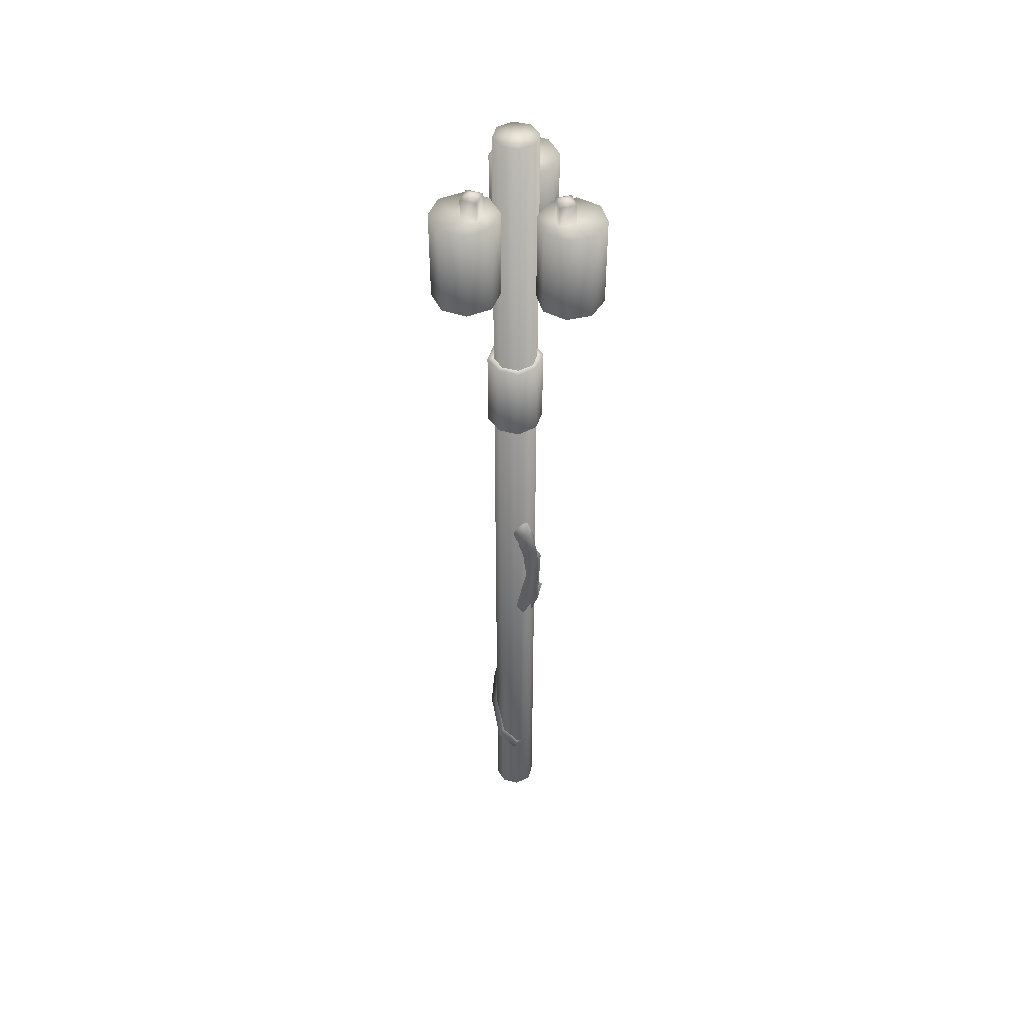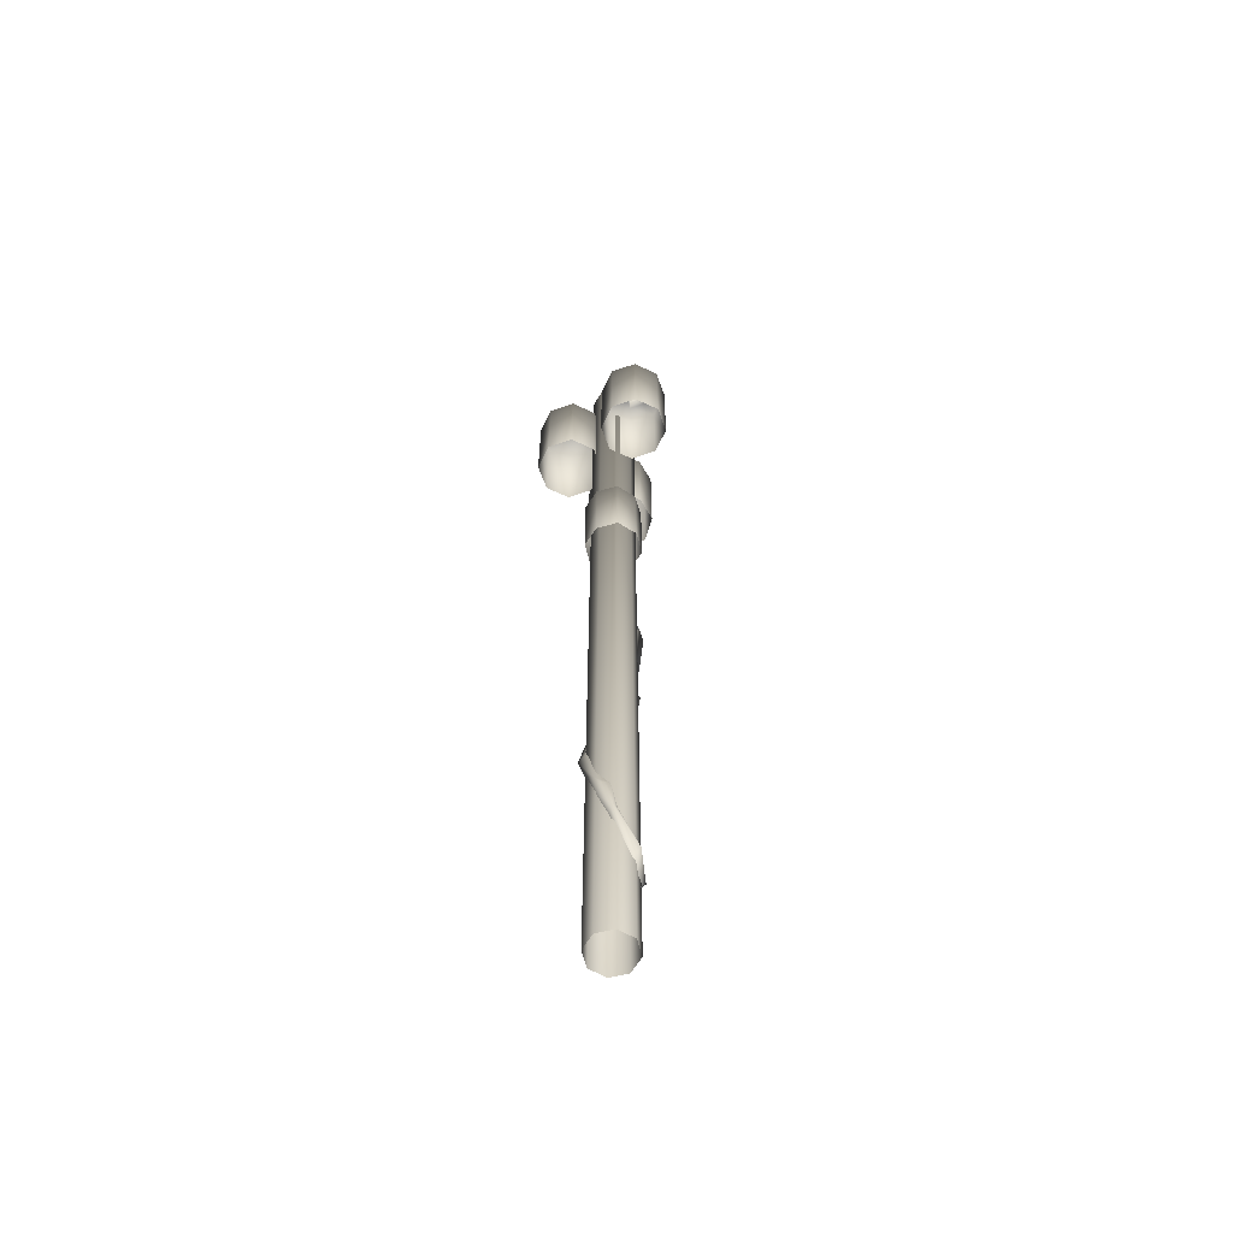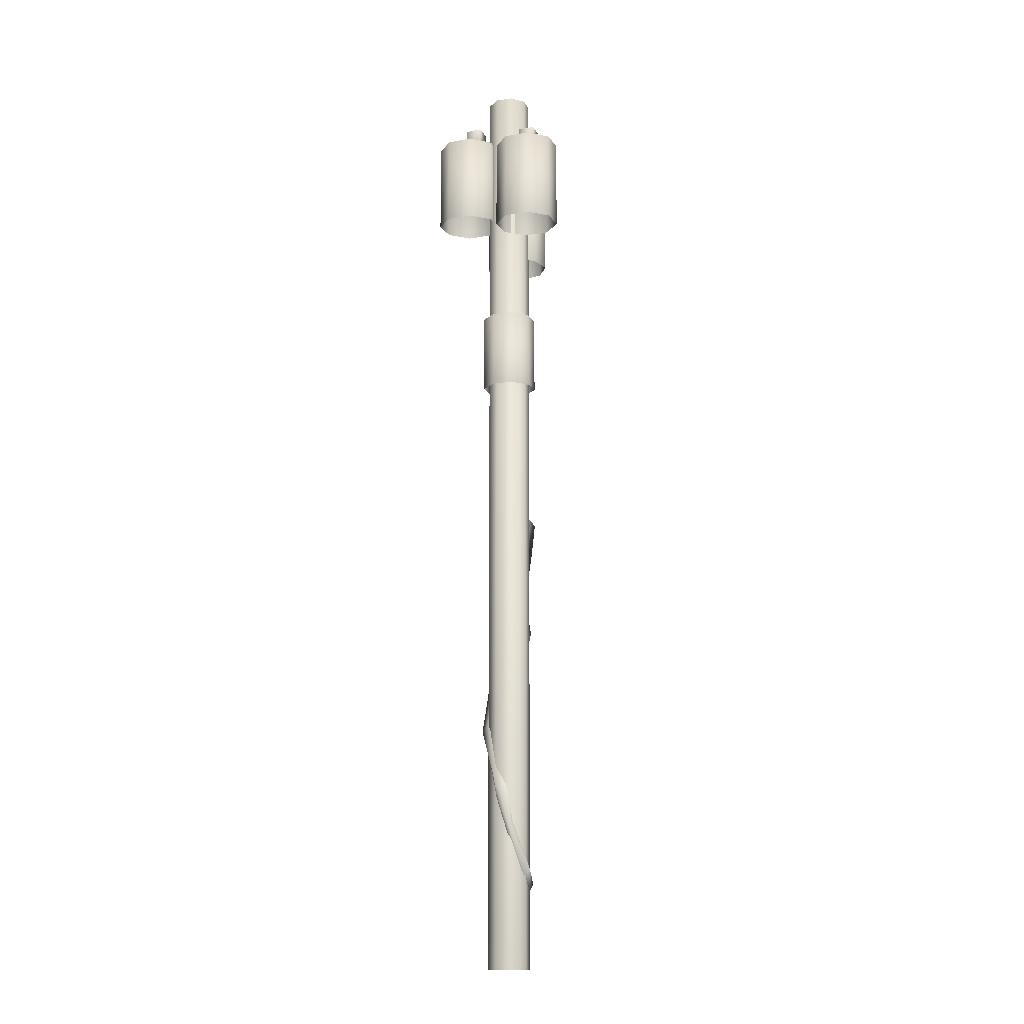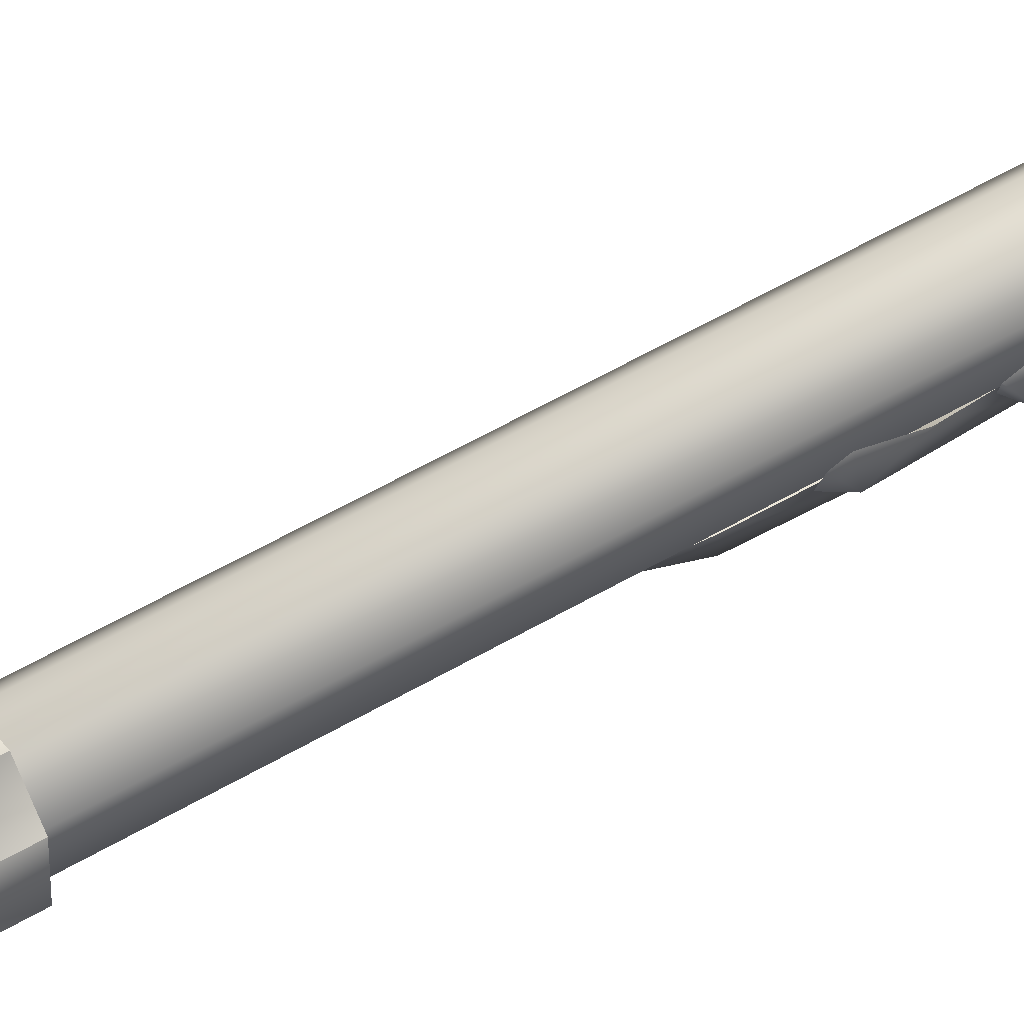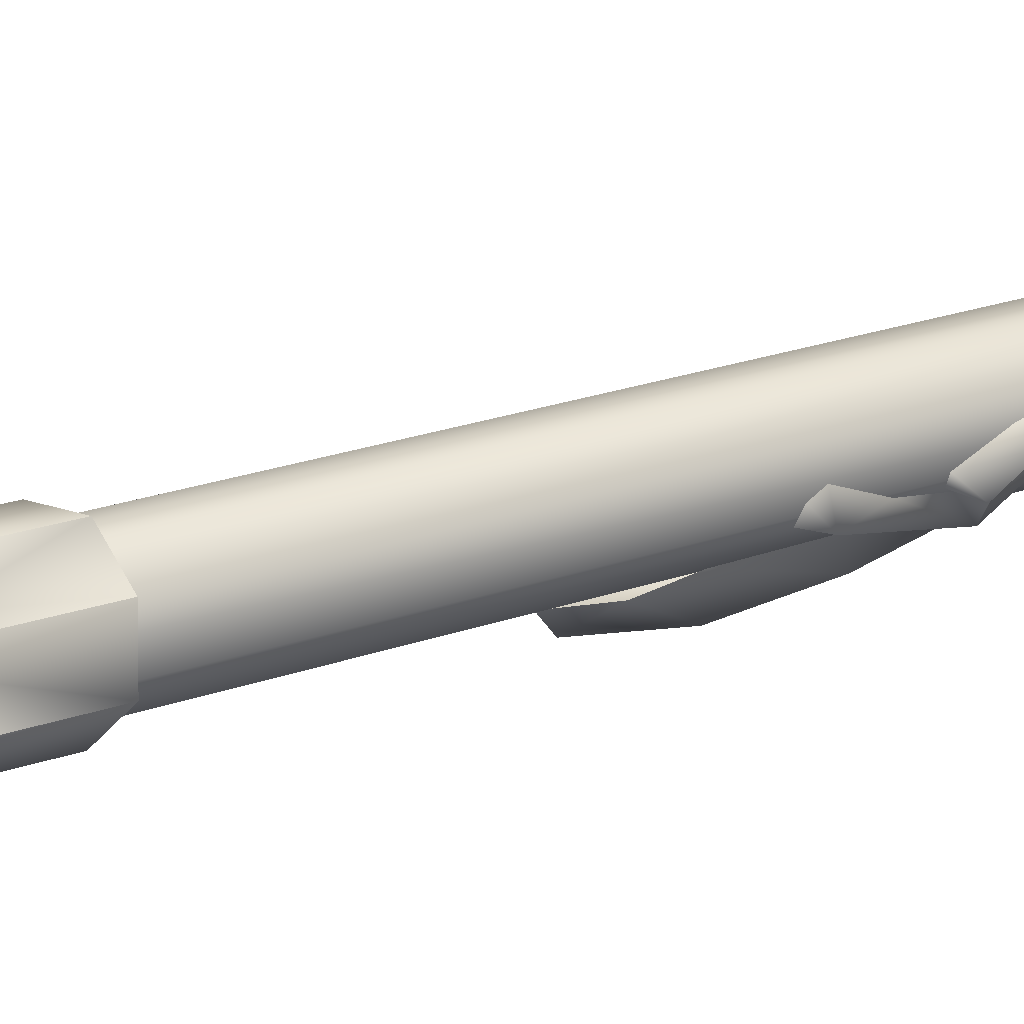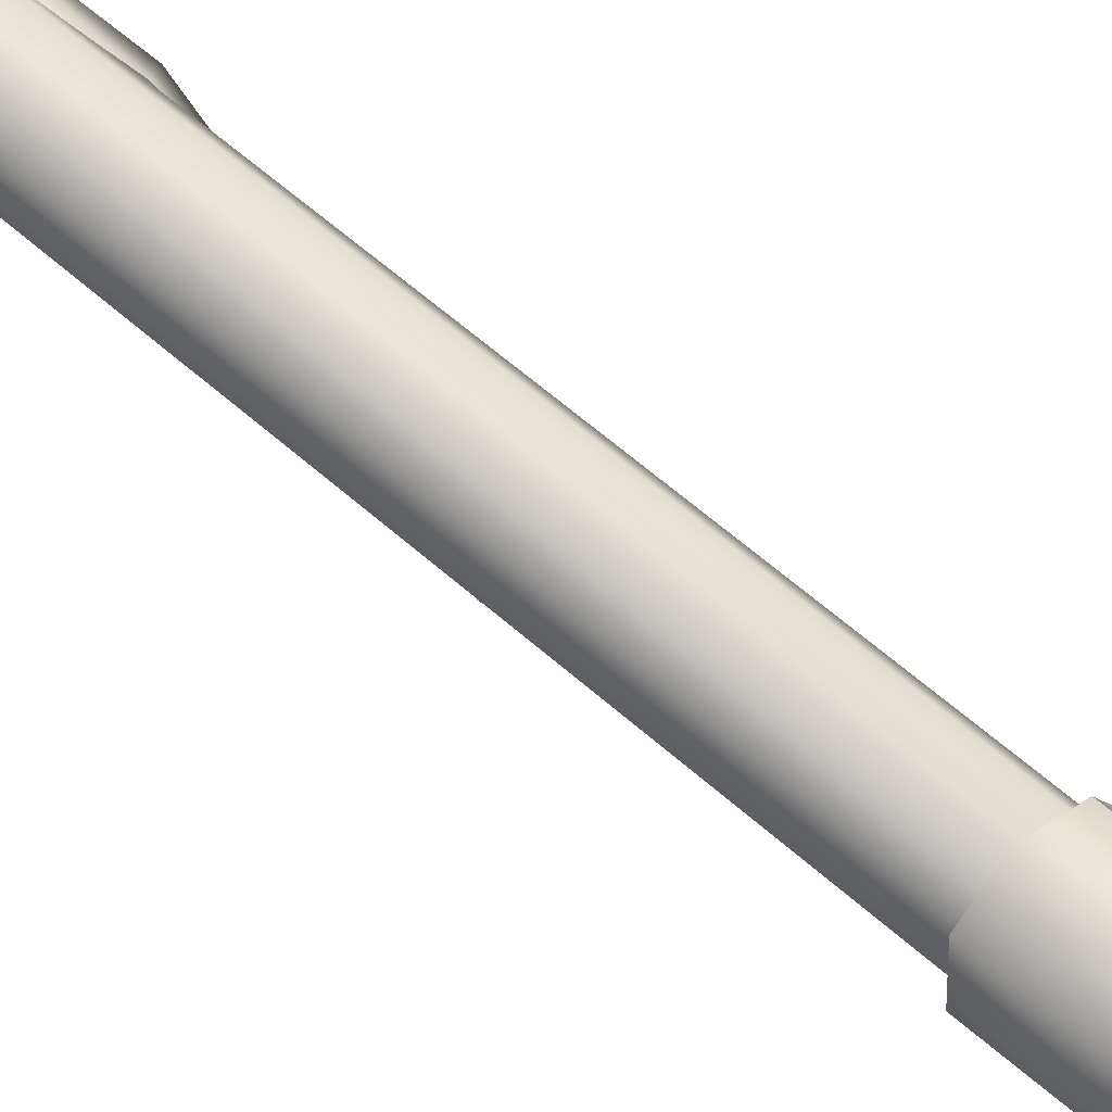
<metadata>
{"format":"obj","ext":"obj","renderer":"f3d","projection":"perspective","resolution":1024,"background":"white","views":[{"elev":46.3,"azim":147.9,"up":"+Y"},{"elev":-60.9,"azim":56.9,"up":"+Y"},{"elev":-13.6,"azim":58.8,"up":"+Y"},{"elev":46.9,"azim":-124.9,"up":"+Z"},{"elev":13.6,"azim":-135.4,"up":"+Z"},{"elev":43.2,"azim":139.1,"up":"+Z"}]}
</metadata>
<code>
g febg_factory_001_unilityploe_01
v 0.2122 7.132 0.1285
v 0.1498 7.138 0.09569
v 0.15 7.138 -0.05884
v 0.2123 7.132 -0.08541
v 0.2151 6.314 0.1244
v 0.05204 7.138 -0.1729
v 0.2152 6.314 -0.08948
v 0.07225 7.132 -0.2477
v -0.1025 7.138 -0.1732
v 0.07517 6.314 -0.2518
v -0.1416 7.132 -0.2481
v -0.1387 6.314 -0.2522
v -0.3012 6.314 -0.1129
v -0.2166 7.138 -0.07513
v -0.3042 7.132 -0.1088
v -0.2167 7.138 0.07939
v -0.3042 7.132 0.1178
v -0.1188 7.138 0.1935
v -0.1642 7.132 0.2684
v 0.03576 7.138 0.1937
v -0.1613 6.314 0.2643
v -0.3012 6.314 0.1137
v 0.0497 7.132 0.2685
v -0.1613 6.314 0.2643
v 0.1498 7.138 0.09569
v 0.05263 6.314 0.2645
v 0.2122 7.132 0.1285
v 0.2151 6.314 0.1244
v -0.3012 6.314 -0.1129
v -0.3042 7.132 -0.1088
v -0.3042 7.132 0.1178
v -0.3012 6.314 0.1137
v 0.1721 9.057 -0.07854
v 0.3773 8.108 -0.236
v 0.3773 9.057 -0.236
v 0.1721 8.108 -0.07854
v 0.1384 9.057 0.1779
v 0.1384 8.108 0.1779
v 0.2958 9.057 0.383
v 0.2958 8.108 0.383
v 0.5522 9.057 0.4168
v 0.5522 8.108 0.4168
v 0.7574 9.057 0.2593
v 0.7574 8.108 0.2593
v 0.7911 9.057 0.002952
v 0.7911 8.108 0.002952
v 0.6337 9.057 -0.2022
v 0.6337 8.108 -0.2022
v 0.3773 9.057 -0.236
v 0.3773 8.108 -0.236
v 0.4334 9.057 -0.08422
v 0.4334 9.268 -0.08422
v 0.2995 9.268 0.01853
v 0.2995 9.057 0.01853
v 0.4023 9.057 0.1524
v 0.5362 9.268 0.04968
v 0.5362 9.057 0.04968
v 0.4023 9.268 0.1524
v 0.2995 9.057 0.01853
v 0.2995 9.268 0.01853
v 0.4179 9.313 0.0341
v 0.4334 9.268 -0.08422
v 0.5362 9.268 0.04968
v 0.5362 9.057 0.04968
v 0.5362 9.268 0.04968
v 0.4334 9.268 -0.08422
v 0.4334 9.057 -0.08422
v -0.19 9.255 0.06183
v -0.03261 8.306 0.267
v -0.03261 9.255 0.267
v -0.19 8.306 0.06183
v -0.4464 9.255 0.02809
v -0.4464 8.306 0.02809
v -0.6516 9.255 0.1855
v -0.6516 8.306 0.1855
v -0.6854 9.255 0.4419
v -0.6854 8.306 0.4419
v -0.5279 9.255 0.6471
v -0.5279 8.306 0.6471
v -0.2715 9.255 0.6808
v -0.2715 8.306 0.6808
v -0.06636 9.255 0.5234
v -0.06636 8.306 0.5234
v -0.03261 9.255 0.267
v -0.03261 8.306 0.267
v -0.1844 9.255 0.3231
v -0.1844 9.466 0.3231
v -0.2871 9.466 0.1892
v -0.2871 9.255 0.1892
v -0.421 9.255 0.292
v -0.3183 9.466 0.4259
v -0.3183 9.255 0.4259
v -0.421 9.466 0.292
v -0.2871 9.255 0.1892
v -0.2871 9.466 0.1892
v -0.3027 9.511 0.3076
v -0.1844 9.466 0.3231
v -0.3183 9.466 0.4259
v -0.3183 9.255 0.4259
v -0.3183 9.466 0.4259
v -0.1844 9.466 0.3231
v -0.1844 9.255 0.3231
v -0.2571 9.775 0.08335
v -0.2497 -1.013e-06 -0.08642
v -0.2497 9.775 -0.08642
v -0.2571 -1.013e-06 0.08335
v -0.1423 9.775 0.2086
v -0.1423 -1.013e-06 0.2086
v 0.02745 9.775 0.2161
v 0.02745 -1.013e-06 0.2161
v 0.1527 9.775 0.1012
v 0.02745 -1.013e-06 0.2161
v 0.02745 9.775 0.2161
v 0.1527 -1.013e-06 0.1012
v 0.1602 9.775 -0.06853
v 0.1602 -1.013e-06 -0.06853
v 0.04535 9.775 -0.1938
v 0.04535 -1.013e-06 -0.1938
v -0.1244 9.775 -0.2012
v -0.1244 -1.013e-06 -0.2012
v -0.2497 9.775 -0.08642
v -0.2497 -1.013e-06 -0.08642
v -0.1179 8.91 -0.3737
v -0.1179 7.961 -0.3737
v -0.1957 7.961 -0.127
v -0.1957 8.91 -0.127
v -0.4251 7.961 -0.00763
v -0.4251 8.91 -0.00763
v -0.6717 7.961 -0.08539
v -0.6717 8.91 -0.08539
v -0.7911 7.961 -0.3148
v -0.7911 8.91 -0.3148
v -0.7134 7.961 -0.5614
v -0.7134 8.91 -0.5614
v -0.484 7.961 -0.6808
v -0.484 8.91 -0.6808
v -0.2373 7.961 -0.6031
v -0.2373 8.91 -0.6031
v -0.1179 7.961 -0.3737
v -0.1179 8.91 -0.3737
v -0.3287 8.91 -0.2191
v -0.3287 9.121 -0.2191
v -0.278 9.121 -0.3801
v -0.278 8.91 -0.3801
v -0.278 8.91 -0.3801
v -0.278 9.121 -0.3801
v -0.4389 9.121 -0.4309
v -0.4389 8.91 -0.4309
v -0.4897 9.121 -0.2699
v -0.4897 8.91 -0.2699
v -0.278 9.121 -0.3801
v -0.3838 9.166 -0.325
v -0.3287 9.121 -0.2191
v -0.4897 9.121 -0.2699
v -0.4897 8.91 -0.2699
v -0.4897 9.121 -0.2699
v -0.3287 9.121 -0.2191
v -0.3287 8.91 -0.2191
v -0.2745 4.14 -0.01612
v -0.2575 3.898 -0.09364
v -0.3005 4.132 -0.1341
v -0.2653 4.203 -0.05194
v -0.2571 4.236 -0.1048
v -0.2162 3.644 -0.1283
v -0.2492 3.71 -0.1036
v -0.3185 3.637 -0.1412
v -0.2039 3.546 -0.2306
v -0.2575 3.898 -0.09364
v -0.2756 3.572 -0.1447
v -0.2603 3.363 -0.09495
v -0.1409 3.359 -0.1993
v -0.3005 4.132 -0.1341
v -0.1208 3.493 -0.2234
v -0.1969 3.986 -0.1676
v -0.2571 4.236 -0.1048
v -0.1807 3.963 -0.2748
v -0.1884 4.451 -0.1754
v -0.05194 3.49 -0.2448
v -0.02009 3.37 -0.2088
v 0.06489 3.538 -0.2025
v -0.06475 4.006 -0.1957
v -0.1293 4.405 -0.328
v -0.01915 4.36 -0.2049
v -0.1383 4.657 -0.2214
v 0.08968 4.742 -0.1752
v -0.02168 4.766 -0.3094
v -0.06261 4.881 -0.218
v 0.03334 4.852 -0.1758
v -0.2616 3.706 -0.06371
v -0.3185 3.637 -0.1412
v -0.2492 3.71 -0.1036
v -0.3227 3.429 -0.03717
v -0.2646 3.481 0.01919
v -0.2756 3.572 -0.1447
v -0.2603 3.363 -0.09495
v -0.2718 3.222 0.07067
v -0.3475 3.175 0.04182
v -0.2596 3.184 -0.01882
v -0.2713 2.774 0.08645
v -0.1869 2.462 0.2561
v -0.1193 2.535 0.2193
v -0.1606 2.277 0.205
v 0.06525 1.93 0.253
v 0.1136 1.899 0.1248
v 0.03603 1.756 0.2106
v 0.1183 1.826 0.2248
v 0.1919 1.484 0.1651
v 0.121 1.419 0.1398
v 0.1607 1.517 0.09353
v 0.1494 0.9625 -0.03729
v 0.2338 1.033 -0.07178
v 0.1637 1.099 -0.07595
v 0.08421 0.805 -0.174
v 0.06745 0.8676 -0.2219
v 0.05209 0.9368 -0.189
v -0.1397 0.8574 -0.1943
v -0.6717 8.91 -0.08539
v -0.3287 8.91 -0.2191
v -0.4251 8.91 -0.00763
v -0.1957 8.91 -0.127
v -0.4897 8.91 -0.2699
v -0.7911 8.91 -0.3148
v -0.7134 8.91 -0.5614
v -0.278 8.91 -0.3801
v -0.1179 8.91 -0.3737
v -0.2373 8.91 -0.6031
v -0.4389 8.91 -0.4309
v -0.484 8.91 -0.6808
v -0.2715 9.255 0.6808
v -0.1844 9.255 0.3231
v -0.06636 9.255 0.5234
v -0.03261 9.255 0.267
v -0.3183 9.255 0.4259
v -0.5279 9.255 0.6471
v -0.6854 9.255 0.4419
v -0.2871 9.255 0.1892
v -0.19 9.255 0.06183
v -0.4464 9.255 0.02809
v -0.421 9.255 0.292
v -0.6516 9.255 0.1855
v 0.7911 9.057 0.002952
v 0.4334 9.057 -0.08422
v 0.6337 9.057 -0.2022
v 0.3773 9.057 -0.236
v 0.5362 9.057 0.04968
v 0.7574 9.057 0.2593
v 0.5522 9.057 0.4168
v 0.2995 9.057 0.01853
v 0.1721 9.057 -0.07854
v 0.1384 9.057 0.1779
v 0.4023 9.057 0.1524
v 0.2958 9.057 0.383
v 0.02745 9.775 0.2161
v -0.04849 9.776 0.007416
v 0.1527 9.775 0.1012
v -0.1423 9.775 0.2086
v 0.1602 9.775 -0.06853
v -0.2571 9.775 0.08335
v 0.04535 9.775 -0.1938
v -0.2497 9.775 -0.08642
v -0.1244 9.775 -0.2012
g febg_factory_001_unilityploe_01_0
f 3 2 1
f 4 3 1
f 1 5 4
f 6 3 4
f 5 7 4
f 8 6 4
f 4 7 8
f 9 6 8
f 7 10 8
f 11 9 8
f 8 10 11
f 10 12 11
f 12 13 11
f 14 9 11
f 13 15 11
f 15 14 11
f 16 14 15
f 17 16 15
f 18 16 17
f 19 18 17
f 20 18 19
f 21 19 17
f 22 21 17
f 23 20 19
f 19 24 23
f 25 20 23
f 24 26 23
f 27 25 23
f 23 26 27
f 26 28 27
f 31 30 29
f 32 31 29
f 35 34 33
f 34 36 33
f 33 36 37
f 36 38 37
f 37 38 39
f 38 40 39
f 39 40 41
f 40 42 41
f 41 42 43
f 42 44 43
f 43 44 45
f 44 46 45
f 45 46 47
f 46 48 47
f 47 48 49
f 48 50 49
f 53 52 51
f 54 53 51
f 57 56 55
f 56 58 55
f 55 58 59
f 58 60 59
f 58 61 60
f 62 60 61
f 63 61 58
f 62 61 63
f 66 65 64
f 67 66 64
f 70 69 68
f 69 71 68
f 68 71 72
f 71 73 72
f 72 73 74
f 73 75 74
f 74 75 76
f 75 77 76
f 76 77 78
f 77 79 78
f 78 79 80
f 79 81 80
f 80 81 82
f 81 83 82
f 82 83 84
f 83 85 84
f 88 87 86
f 89 88 86
f 92 91 90
f 91 93 90
f 90 93 94
f 93 95 94
f 93 96 95
f 97 95 96
f 98 96 93
f 97 96 98
f 101 100 99
f 102 101 99
f 105 104 103
f 104 106 103
f 103 106 107
f 106 108 107
f 107 108 109
f 108 110 109
f 113 112 111
f 112 114 111
f 111 114 115
f 114 116 115
f 115 116 117
f 116 118 117
f 117 118 119
f 118 120 119
f 119 120 121
f 120 122 121
f 125 124 123
f 126 125 123
f 127 125 126
f 128 127 126
f 129 127 128
f 130 129 128
f 131 129 130
f 132 131 130
f 133 131 132
f 134 133 132
f 135 133 134
f 136 135 134
f 137 135 136
f 138 137 136
f 139 137 138
f 140 139 138
f 143 142 141
f 144 143 141
f 147 146 145
f 148 147 145
f 149 147 148
f 150 149 148
f 147 152 151
f 153 151 152
f 154 152 147
f 153 152 154
f 157 156 155
f 158 157 155
f 161 160 159
f 162 161 159
f 163 161 162
f 166 165 164
f 167 166 164
f 164 168 167
f 169 166 167
f 169 167 170
f 170 167 171
f 168 172 167
f 171 167 173
f 174 167 172
f 173 167 174
f 175 174 172
f 176 173 174
f 177 176 174
f 178 173 176
f 179 173 178
f 179 178 180
f 180 178 181
f 178 176 181
f 182 176 177
f 181 176 182
f 183 181 182
f 184 182 177
f 183 182 185
f 182 184 186
f 182 186 185
f 184 187 186
f 188 185 186
f 186 187 188
f 191 190 189
f 190 192 189
f 189 192 193
f 194 192 190
f 195 192 194
f 193 192 196
f 197 192 195
f 192 197 196
f 198 197 195
f 199 197 198
f 196 197 200
f 199 200 197
f 201 196 200
f 202 200 199
f 200 203 201
f 200 202 203
f 203 204 201
f 203 202 205
f 206 204 203
f 206 203 205
f 207 204 206
f 207 206 205
f 208 207 205
f 209 204 207
f 208 210 207
f 209 207 211
f 210 211 207
f 212 209 211
f 210 213 211
f 211 214 212
f 213 214 211
f 214 215 212
f 213 216 214
f 215 214 216
f 219 218 217
f 220 218 219
f 218 221 217
f 217 221 222
f 222 221 223
f 224 218 220
f 225 224 220
f 226 224 225
f 221 227 223
f 227 224 226
f 223 227 228
f 228 227 226
f 231 230 229
f 232 230 231
f 230 233 229
f 229 233 234
f 234 233 235
f 236 230 232
f 237 236 232
f 238 236 237
f 233 239 235
f 239 236 238
f 235 239 240
f 240 239 238
f 243 242 241
f 244 242 243
f 242 245 241
f 241 245 246
f 246 245 247
f 248 242 244
f 249 248 244
f 250 248 249
f 245 251 247
f 251 248 250
f 247 251 252
f 252 251 250
f 255 254 253
f 253 254 256
f 255 257 254
f 256 254 258
f 257 259 254
f 258 254 260
f 254 259 261
f 260 254 261

</code>
